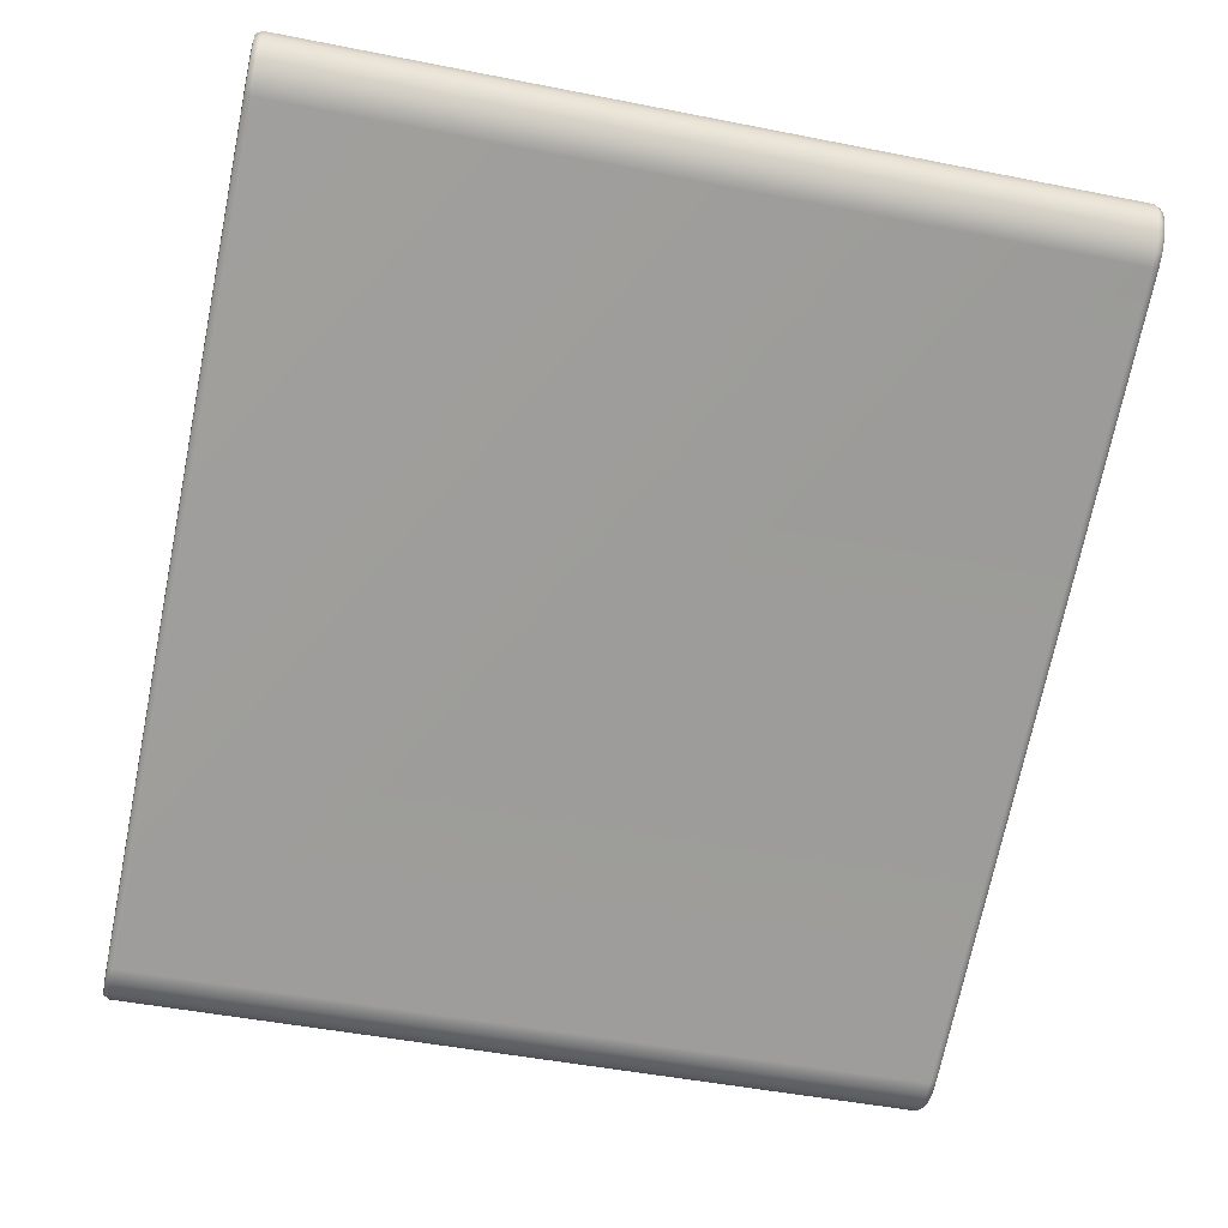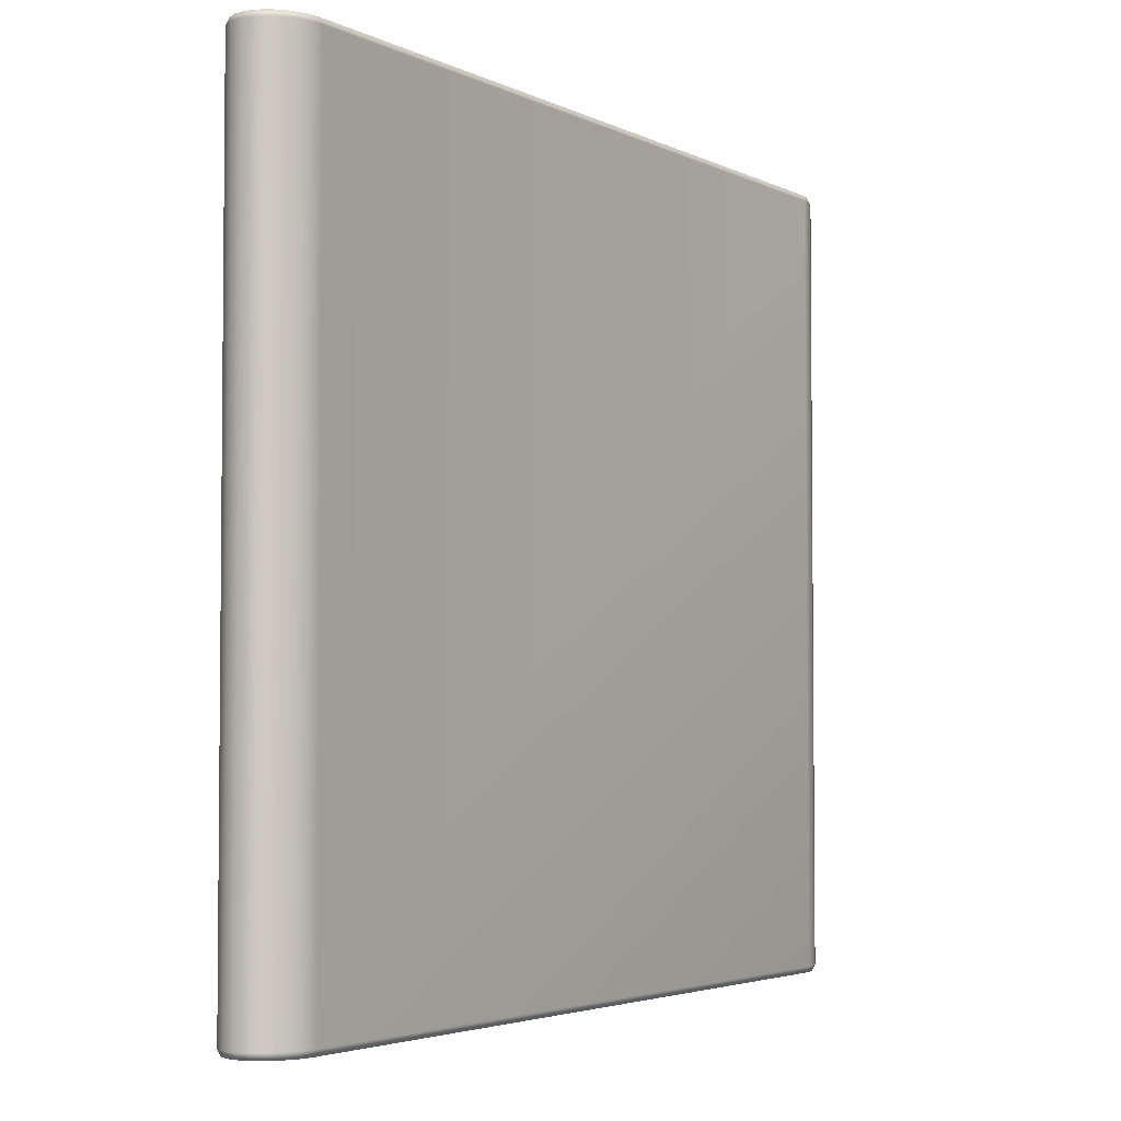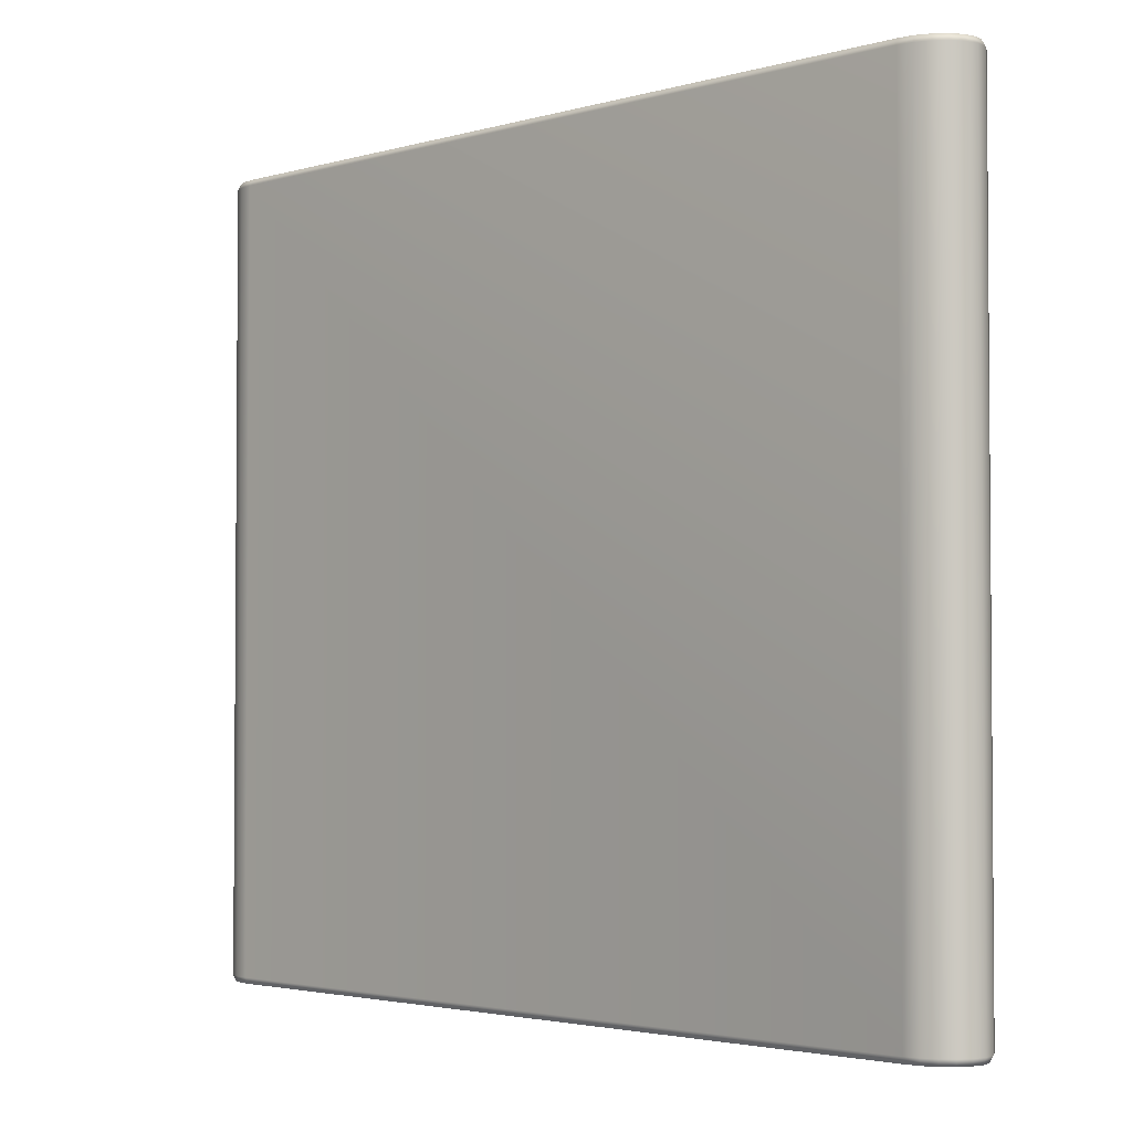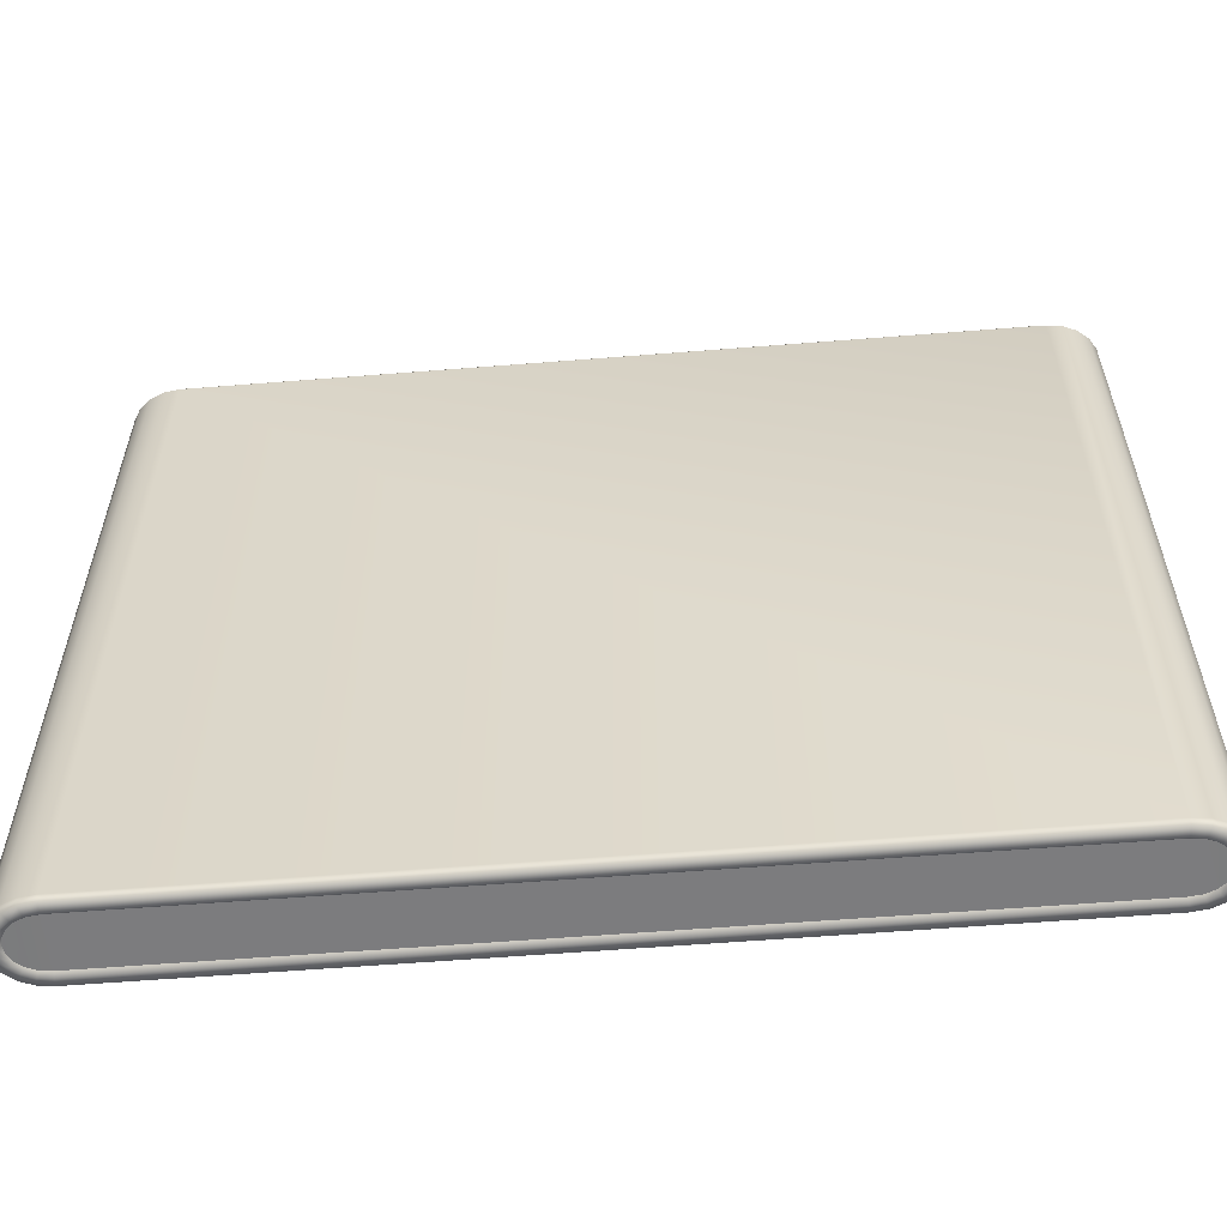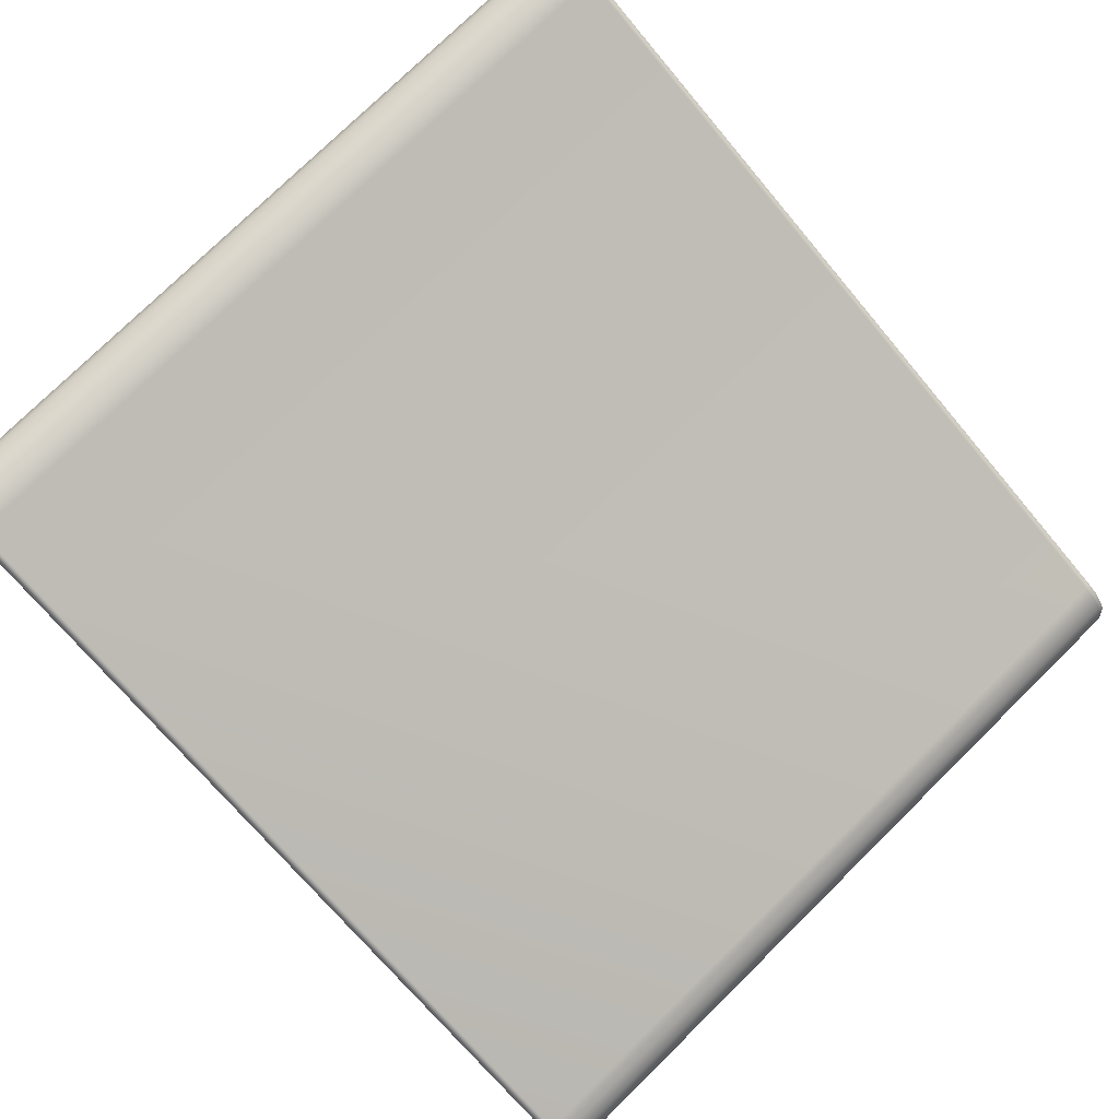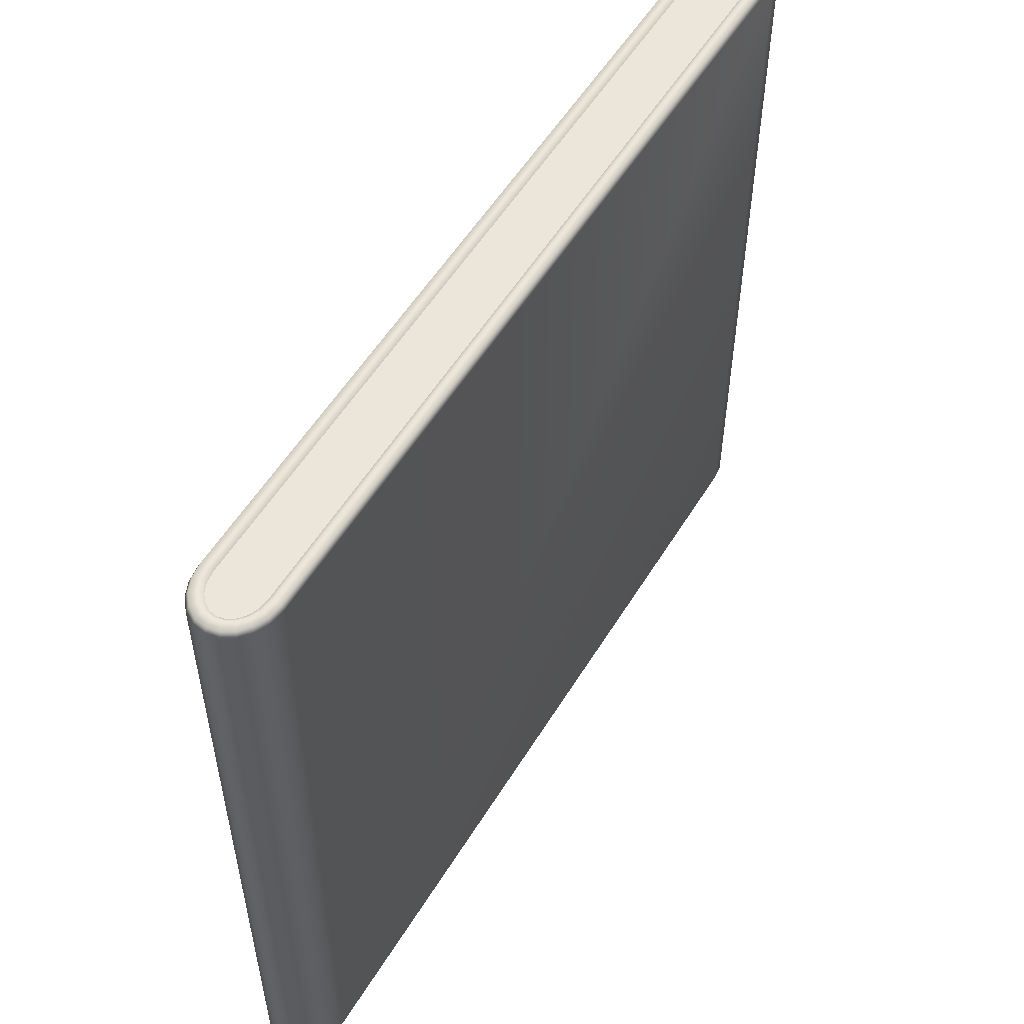
<metadata>
{"format":"obj","ext":"obj","renderer":"f3d","projection":"perspective","resolution":1024,"background":"white","views":[{"elev":-47.4,"azim":77.4,"up":"+Y"},{"elev":-3.6,"azim":145.9,"up":"+Z"},{"elev":-2.8,"azim":68.4,"up":"+Z"},{"elev":-58.6,"azim":28.1,"up":"+Z"},{"elev":76.8,"azim":-134.5,"up":"+Y"},{"elev":54.9,"azim":144.4,"up":"+Z"}]}
</metadata>
<code>
g ENV_SY01_G9_Section1_Conveyor_A_MO_1
v -5.386 -2.331 -5.307
v -5.329 -2.414 -5.307
v -5.407 -2.232 -5.307
v -5.407 -2.232 5.307
v -5.329 -2.414 5.307
v -5.386 -2.331 5.307
v 5.407 2.232 -5.307
v 5.386 2.331 -5.307
v 5.329 2.414 -5.307
v -5.407 -2.232 5.307
v -5.238 -2.477 5.307
v -5.329 -2.414 5.307
v -5.391 -2.124 5.307
v -5.121 -2.511 5.307
v -5.335 -2.015 5.307
v -4.987 -2.509 5.307
v -5.243 -1.918 5.307
v -4.836 -2.465 5.307
v -5.107 -1.838 5.307
v 5.107 1.838 5.307
v 4.836 2.465 5.307
v 5.242 1.918 5.307
v 4.987 2.509 5.307
v 5.335 2.015 5.307
v 5.121 2.511 5.307
v 5.391 2.124 5.307
v 5.238 2.477 5.307
v 5.407 2.232 5.307
v 5.329 2.414 5.307
v 5.386 2.331 5.307
v -5.121 -2.511 -5.307
v -5.242 -1.918 -5.307
v -5.335 -2.015 -5.307
v -4.987 -2.509 -5.307
v -5.107 -1.838 -5.307
v -4.836 -2.465 -5.307
v 4.836 2.465 -5.307
v 5.107 1.838 -5.307
v 4.987 2.509 -5.307
v 5.243 1.918 -5.307
v 5.121 2.511 -5.307
v 5.335 2.015 -5.307
v 5.238 2.477 -5.307
v 5.121 2.511 -5.307
v 5.391 2.124 -5.307
v 5.329 2.414 -5.307
v 5.407 2.232 -5.307
v -5.238 -2.477 -5.307
v -5.121 -2.511 -5.307
v -5.335 -2.015 -5.307
v -5.391 -2.124 -5.307
v -5.329 -2.414 -5.307
v -5.238 -2.477 -5.307
v -5.407 -2.232 -5.307
v 5.131 1.792 -5.351
v 5.107 1.838 -5.307
v -4.836 -2.465 -5.307
v -4.818 -2.514 -5.351
v -4.987 -2.509 -5.307
v 5.182 1.697 -5.341
v -4.979 -2.561 -5.351
v -5.121 -2.511 -5.307
v -4.784 -2.616 -5.341
v -5.128 -2.563 -5.351
v -5.238 -2.477 -5.307
v -4.771 -2.655 -5.255
v 5.201 1.662 -5.255
v -4.97 -2.671 -5.34
v -5.261 -2.525 -5.351
v -5.329 -2.414 -5.307
v -4.969 -2.711 -5.255
v -4.771 -2.654 5.255
v 5.201 1.662 5.255
v -5.155 -2.674 -5.34
v -5.367 -2.452 -5.352
v -5.386 -2.331 -5.307
v -5.167 -2.713 -5.255
v -5.324 -2.627 -5.339
v -5.436 -2.353 -5.352
v -5.407 -2.232 -5.307
v -4.784 -2.616 5.341
v 5.182 1.697 5.341
v 5.131 1.792 5.351
v -4.969 -2.711 5.255
v -5.349 -2.662 -5.254
v -5.46 -2.533 -5.338
v -5.461 -2.234 -5.352
v -5.391 -2.124 -5.307
v -4.818 -2.514 5.351
v 5.107 1.838 5.307
v -4.836 -2.465 5.307
v -4.97 -2.671 5.34
v -4.979 -2.561 5.351
v -4.987 -2.509 5.307
v -5.155 -2.674 5.34
v -5.128 -2.563 5.351
v -5.121 -2.511 5.307
v -5.168 -2.713 5.255
v -5.324 -2.627 5.339
v -5.261 -2.525 5.351
v -5.238 -2.477 5.307
v -5.349 -2.662 5.254
v -5.46 -2.533 5.338
v -5.367 -2.452 5.352
v -5.329 -2.414 5.307
v -5.495 -2.56 -5.254
v -5.495 -2.56 5.254
v -5.55 -2.402 5.337
v -5.436 -2.353 5.352
v -5.386 -2.331 5.307
v -5.591 -2.42 -5.254
v -5.591 -2.419 5.254
v -5.584 -2.247 5.338
v -5.461 -2.234 5.352
v -5.407 -2.232 5.307
v -5.55 -2.402 -5.337
v -5.628 -2.253 -5.254
v -5.628 -2.253 5.254
v -5.559 -2.083 5.339
v -5.442 -2.107 5.351
v -5.391 -2.124 5.307
v -5.584 -2.247 -5.338
v -5.601 -2.078 -5.254
v -5.602 -2.078 5.254
v -5.478 -1.928 5.34
v -5.378 -1.984 5.351
v -5.335 -2.015 5.307
v -5.442 -2.107 -5.351
v -5.335 -2.015 -5.307
v -5.559 -2.083 -5.339
v -5.378 -1.984 -5.351
v -5.242 -1.918 -5.307
v -5.515 -1.91 -5.255
v -5.515 -1.91 5.255
v -5.349 -1.795 5.34
v -5.477 -1.928 -5.34
v -5.275 -1.877 -5.351
v -5.107 -1.838 -5.307
v -5.377 -1.767 -5.255
v -5.349 -1.795 -5.34
v -5.131 -1.792 -5.351
v 4.836 2.465 -5.307
v -5.377 -1.767 5.255
v -5.275 -1.877 5.351
v -5.243 -1.918 5.307
v -5.201 -1.661 -5.255
v -5.182 -1.696 -5.341
v 4.818 2.514 -5.351
v 4.987 2.509 -5.307
v -5.182 -1.696 5.341
v -5.131 -1.792 5.351
v -5.107 -1.838 5.307
v -5.201 -1.661 5.255
v 4.771 2.655 -5.255
v 4.784 2.616 -5.341
v 4.979 2.561 -5.351
v 5.121 2.511 -5.307
v 4.783 2.617 5.341
v 4.818 2.514 5.351
v 4.836 2.465 5.307
v 4.771 2.655 5.255
v 4.969 2.711 -5.255
v 4.97 2.671 -5.34
v 5.128 2.563 -5.351
v 5.238 2.477 -5.307
v 4.97 2.671 5.34
v 4.979 2.561 5.351
v 4.987 2.509 5.307
v 4.969 2.711 5.255
v 5.168 2.713 -5.255
v 5.155 2.674 -5.34
v 5.261 2.525 -5.351
v 5.329 2.414 -5.307
v 5.155 2.674 5.34
v 5.128 2.563 5.351
v 5.121 2.511 5.307
v 5.167 2.713 5.255
v 5.349 2.662 -5.254
v 5.324 2.627 -5.339
v 5.367 2.452 -5.352
v 5.386 2.331 -5.307
v 5.324 2.627 5.339
v 5.261 2.525 5.351
v 5.238 2.477 5.307
v 5.349 2.662 5.254
v 5.495 2.56 -5.254
v 5.46 2.533 -5.338
v 5.436 2.353 -5.352
v 5.407 2.232 -5.307
v 5.46 2.533 5.338
v 5.367 2.452 5.352
v 5.329 2.414 5.307
v 5.495 2.56 5.254
v 5.591 2.42 -5.254
v 5.55 2.402 -5.338
v 5.461 2.234 -5.352
v 5.391 2.124 -5.307
v 5.55 2.402 5.338
v 5.436 2.353 5.352
v 5.386 2.331 5.307
v 5.591 2.42 5.254
v 5.628 2.253 -5.254
v 5.584 2.247 -5.338
v 5.442 2.107 -5.351
v 5.335 2.015 -5.307
v 5.584 2.247 5.338
v 5.461 2.234 5.352
v 5.407 2.232 5.307
v 5.628 2.254 5.254
v 5.602 2.078 -5.254
v 5.559 2.083 -5.339
v 5.378 1.984 -5.351
v 5.243 1.918 -5.307
v 5.559 2.083 5.339
v 5.442 2.107 5.351
v 5.391 2.124 5.307
v 5.601 2.078 5.254
v 5.515 1.91 -5.255
v 5.478 1.928 -5.34
v 5.275 1.877 -5.351
v 5.107 1.838 -5.307
v 5.131 1.792 -5.351
v 5.349 1.795 -5.34
v 5.182 1.697 -5.341
v 5.201 1.662 -5.255
v 5.377 1.767 -5.255
v 5.477 1.928 5.34
v 5.515 1.91 5.255
v 5.377 1.767 5.255
v 5.201 1.662 5.255
v 5.182 1.697 5.341
v 5.349 1.795 5.34
v 5.378 1.984 5.351
v 5.335 2.015 5.307
v 5.275 1.877 5.351
v 5.131 1.792 5.351
v 5.242 1.918 5.307
v 5.107 1.838 5.307
g ENV_SY01_G9_Section1_Conveyor_A_MO_1_0
f 3 2 1
f 6 5 4
f 9 8 7
f 12 11 10
f 11 13 10
f 11 14 13
f 14 15 13
f 14 16 15
f 16 17 15
f 16 18 17
f 18 19 17
f 18 20 19
f 20 21 19
f 20 22 21
f 22 23 21
f 22 24 23
f 24 25 23
f 24 26 25
f 26 27 25
f 26 28 27
f 28 29 27
f 28 30 29
f 33 32 31
f 32 34 31
f 32 35 34
f 35 36 34
f 35 37 36
f 37 38 36
f 37 39 38
f 39 40 38
f 39 41 40
f 41 42 40
f 44 43 42
f 43 45 42
f 43 46 45
f 46 47 45
f 50 49 48
f 51 50 48
f 51 53 52
f 54 51 52
g ENV_SY01_G9_Section1_Conveyor_A_MO_1_1
f 57 56 55
f 58 57 55
f 59 57 58
f 55 60 58
f 61 59 58
f 62 59 61
f 60 63 58
f 58 63 61
f 64 62 61
f 65 62 64
f 66 63 60
f 67 66 60
f 63 68 61
f 61 68 64
f 69 65 64
f 70 65 69
f 66 71 63
f 71 68 63
f 66 67 72
f 66 72 71
f 67 73 72
f 68 74 64
f 64 74 69
f 75 70 69
f 76 70 75
f 71 77 68
f 77 74 68
f 74 78 69
f 69 78 75
f 79 76 75
f 80 76 79
f 72 73 81
f 73 82 81
f 81 82 83
f 72 84 71
f 71 84 77
f 77 85 74
f 85 78 74
f 78 86 75
f 75 86 79
f 87 80 79
f 88 80 87
f 89 81 83
f 83 90 89
f 90 91 89
f 92 81 89
f 81 92 72
f 92 84 72
f 89 91 93
f 93 92 89
f 91 94 93
f 92 95 84
f 95 92 93
f 93 94 96
f 96 95 93
f 94 97 96
f 95 98 84
f 84 98 77
f 77 98 85
f 99 95 96
f 95 99 98
f 96 97 100
f 100 99 96
f 97 101 100
f 98 102 85
f 99 102 98
f 103 99 100
f 99 103 102
f 100 101 104
f 104 103 100
f 101 105 104
f 85 102 106
f 85 106 78
f 106 86 78
f 103 107 102
f 102 107 106
f 108 103 104
f 103 108 107
f 104 105 109
f 109 108 104
f 105 110 109
f 106 111 86
f 106 107 111
f 108 112 107
f 107 112 111
f 113 108 109
f 108 113 112
f 109 110 114
f 114 113 109
f 110 115 114
f 111 116 86
f 86 116 79
f 79 116 87
f 111 112 117
f 111 117 116
f 113 118 112
f 112 118 117
f 119 113 114
f 113 119 118
f 114 115 120
f 120 119 114
f 115 121 120
f 116 122 87
f 117 122 116
f 117 118 123
f 117 123 122
f 119 124 118
f 118 124 123
f 125 119 120
f 119 125 124
f 120 121 126
f 126 125 120
f 121 127 126
f 87 122 128
f 128 88 87
f 129 88 128
f 123 130 122
f 122 130 128
f 131 129 128
f 128 130 131
f 132 129 131
f 123 124 133
f 123 133 130
f 125 134 124
f 124 134 133
f 135 125 126
f 125 135 134
f 130 136 131
f 133 136 130
f 137 132 131
f 131 136 137
f 138 132 137
f 133 134 139
f 133 139 136
f 136 140 137
f 139 140 136
f 141 138 137
f 137 140 141
f 142 138 141
f 134 143 139
f 135 143 134
f 144 135 126
f 126 127 144
f 127 145 144
f 139 146 140
f 139 143 146
f 140 147 141
f 146 147 140
f 148 142 141
f 141 147 148
f 149 142 148
f 135 150 143
f 150 135 144
f 144 145 151
f 151 150 144
f 145 152 151
f 143 153 146
f 150 153 143
f 146 154 147
f 146 153 154
f 147 155 148
f 154 155 147
f 156 149 148
f 148 155 156
f 157 149 156
f 158 150 151
f 150 158 153
f 151 152 159
f 159 158 151
f 152 160 159
f 153 161 154
f 158 161 153
f 154 162 155
f 154 161 162
f 155 163 156
f 162 163 155
f 164 157 156
f 156 163 164
f 165 157 164
f 166 158 159
f 158 166 161
f 159 160 167
f 167 166 159
f 160 168 167
f 161 169 162
f 166 169 161
f 162 170 163
f 162 169 170
f 163 171 164
f 170 171 163
f 172 165 164
f 164 171 172
f 173 165 172
f 174 166 167
f 166 174 169
f 167 168 175
f 175 174 167
f 168 176 175
f 169 177 170
f 174 177 169
f 170 178 171
f 170 177 178
f 171 179 172
f 178 179 171
f 180 173 172
f 172 179 180
f 181 173 180
f 182 174 175
f 174 182 177
f 175 176 183
f 183 182 175
f 176 184 183
f 177 185 178
f 182 185 177
f 178 186 179
f 178 185 186
f 179 187 180
f 186 187 179
f 188 181 180
f 180 187 188
f 189 181 188
f 190 182 183
f 182 190 185
f 183 184 191
f 191 190 183
f 184 192 191
f 185 193 186
f 190 193 185
f 186 194 187
f 186 193 194
f 187 195 188
f 194 195 187
f 196 189 188
f 188 195 196
f 197 189 196
f 198 190 191
f 190 198 193
f 191 192 199
f 199 198 191
f 192 200 199
f 193 201 194
f 198 201 193
f 194 202 195
f 194 201 202
f 195 203 196
f 202 203 195
f 204 197 196
f 196 203 204
f 205 197 204
f 206 198 199
f 198 206 201
f 199 200 207
f 207 206 199
f 200 208 207
f 201 209 202
f 206 209 201
f 202 210 203
f 202 209 210
f 203 211 204
f 210 211 203
f 212 205 204
f 204 211 212
f 213 205 212
f 214 206 207
f 206 214 209
f 207 208 215
f 215 214 207
f 208 216 215
f 209 217 210
f 214 217 209
f 210 218 211
f 210 217 218
f 211 219 212
f 218 219 211
f 220 213 212
f 212 219 220
f 221 213 220
f 222 221 220
f 220 223 222
f 219 223 220
f 223 224 222
f 224 223 225
f 226 223 219
f 218 226 219
f 223 226 225
f 214 227 217
f 227 214 215
f 217 228 218
f 218 228 226
f 227 228 217
f 226 229 225
f 228 229 226
f 229 230 225
f 230 229 231
f 232 229 228
f 227 232 228
f 229 232 231
f 233 227 215
f 232 227 233
f 215 216 233
f 216 234 233
f 231 232 235
f 235 232 233
f 233 234 235
f 236 231 235
f 234 237 235
f 235 237 236
f 237 238 236

</code>
